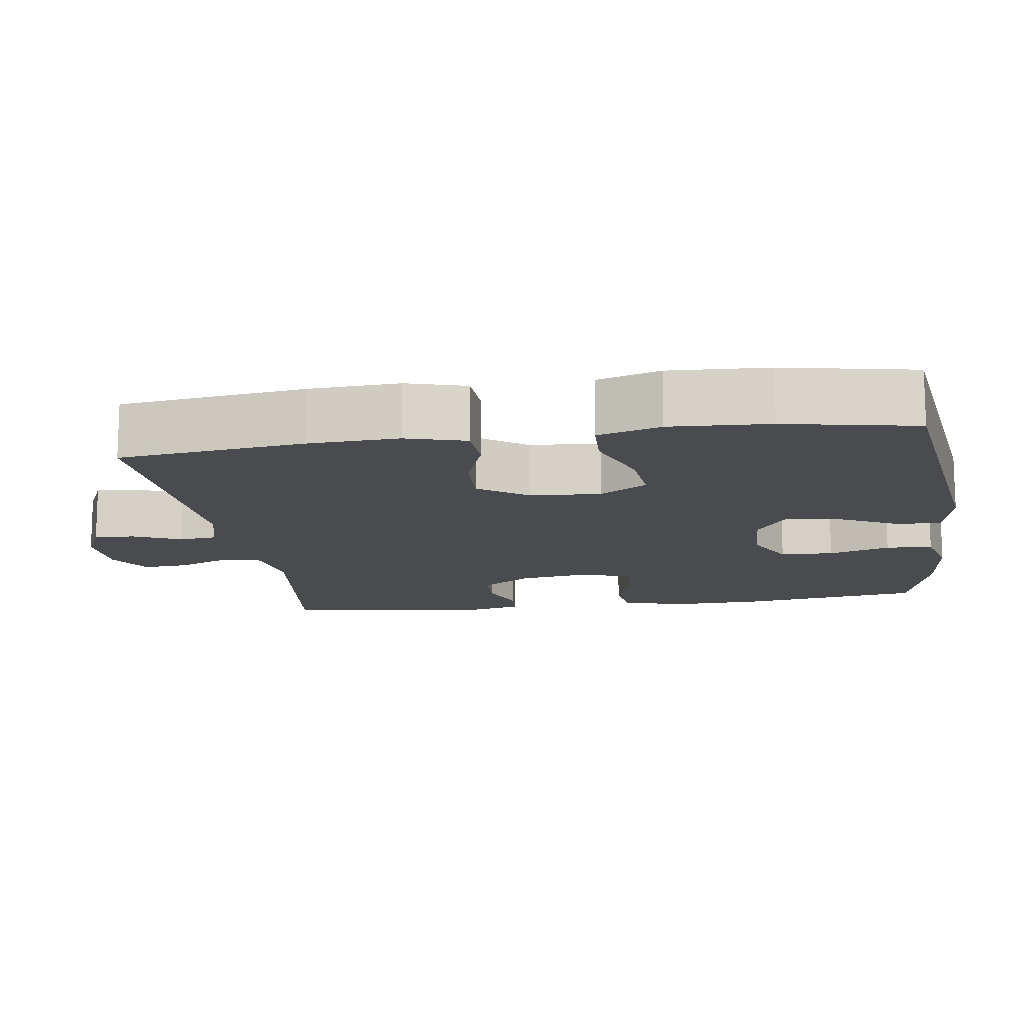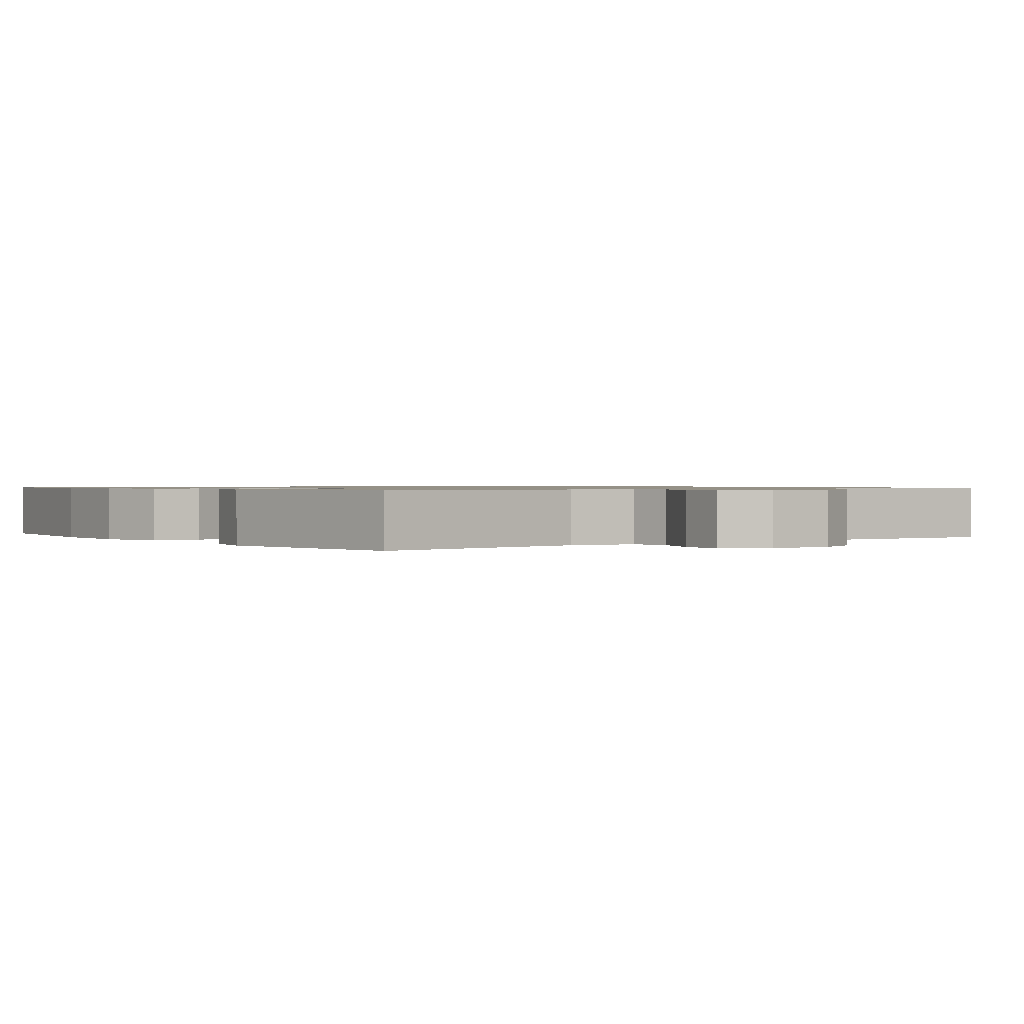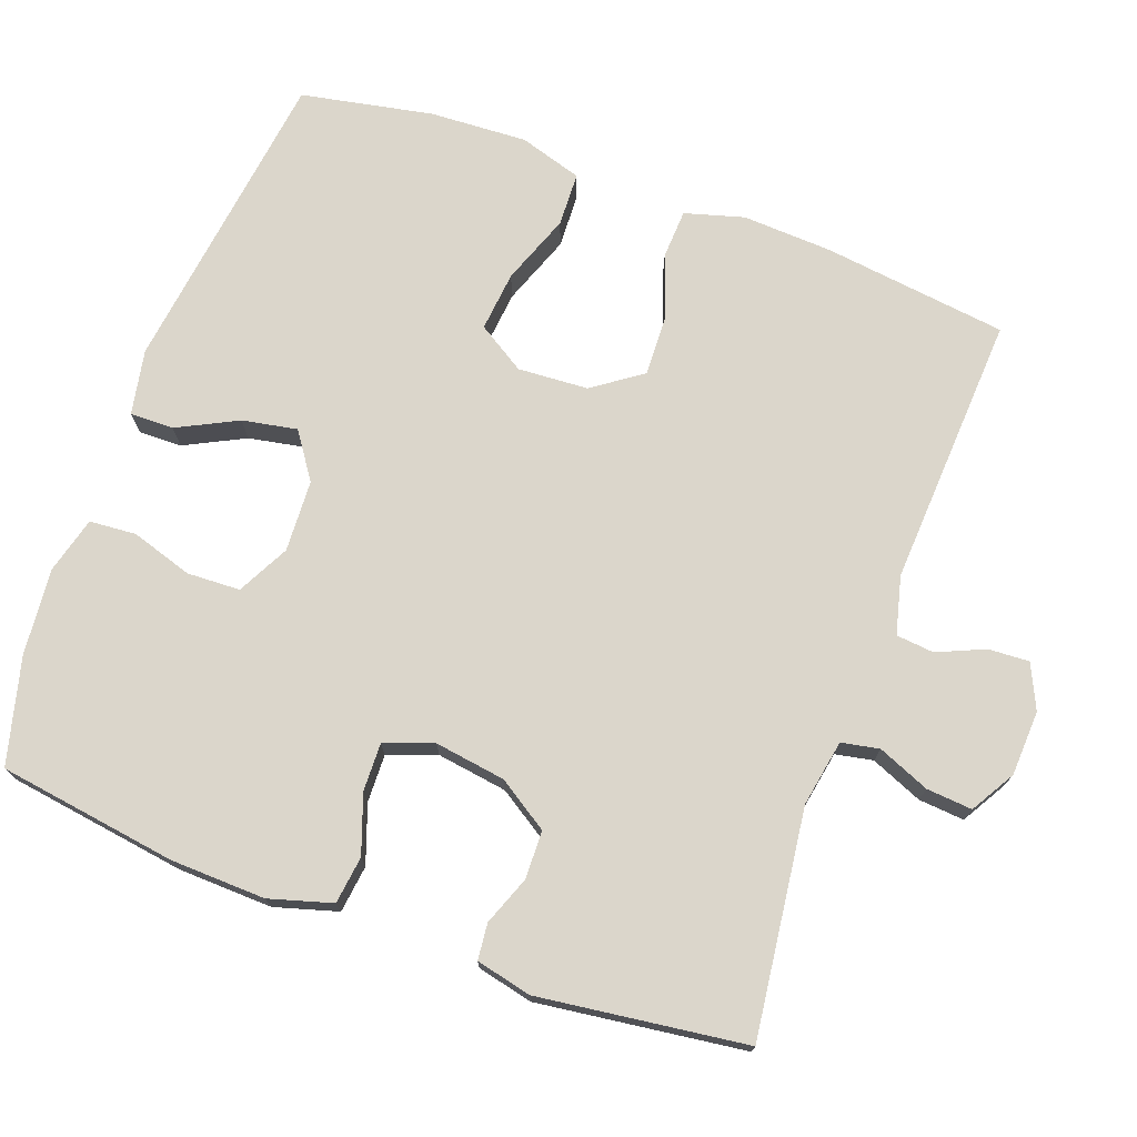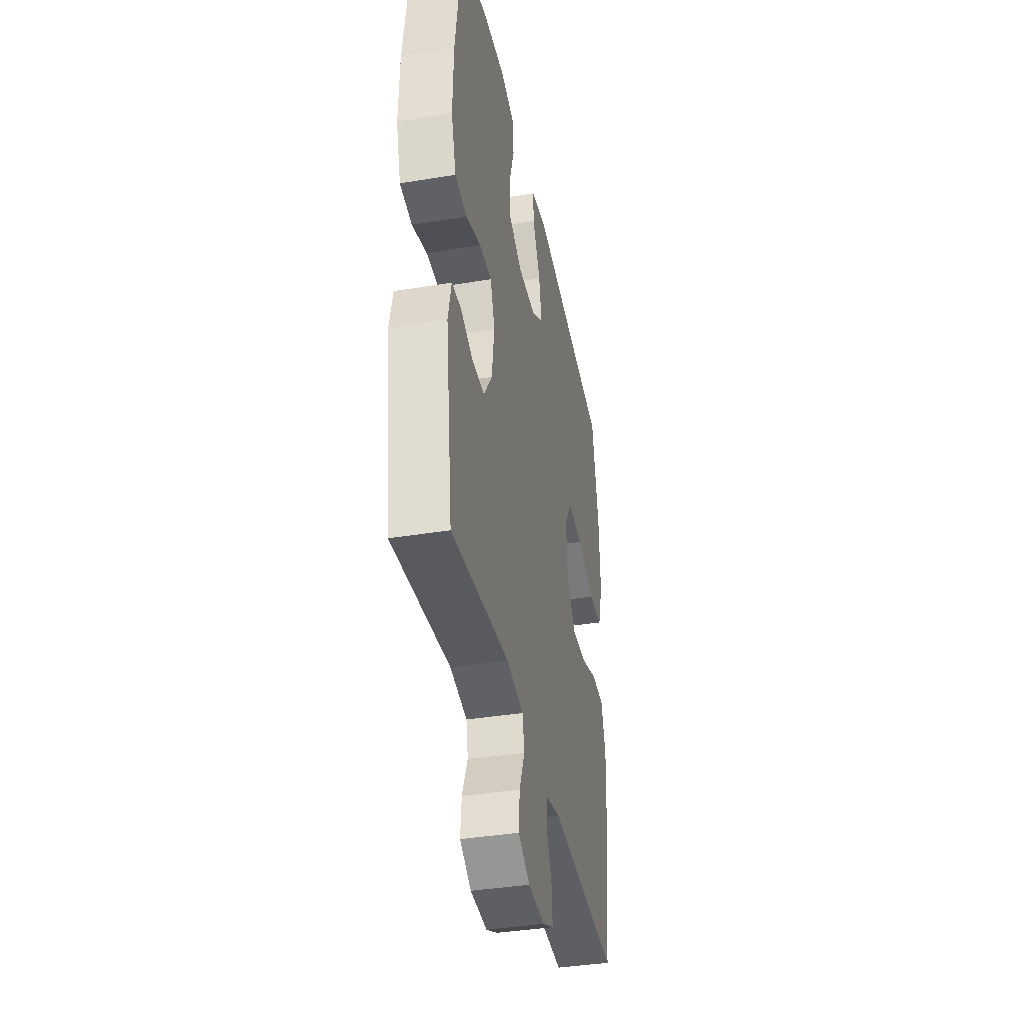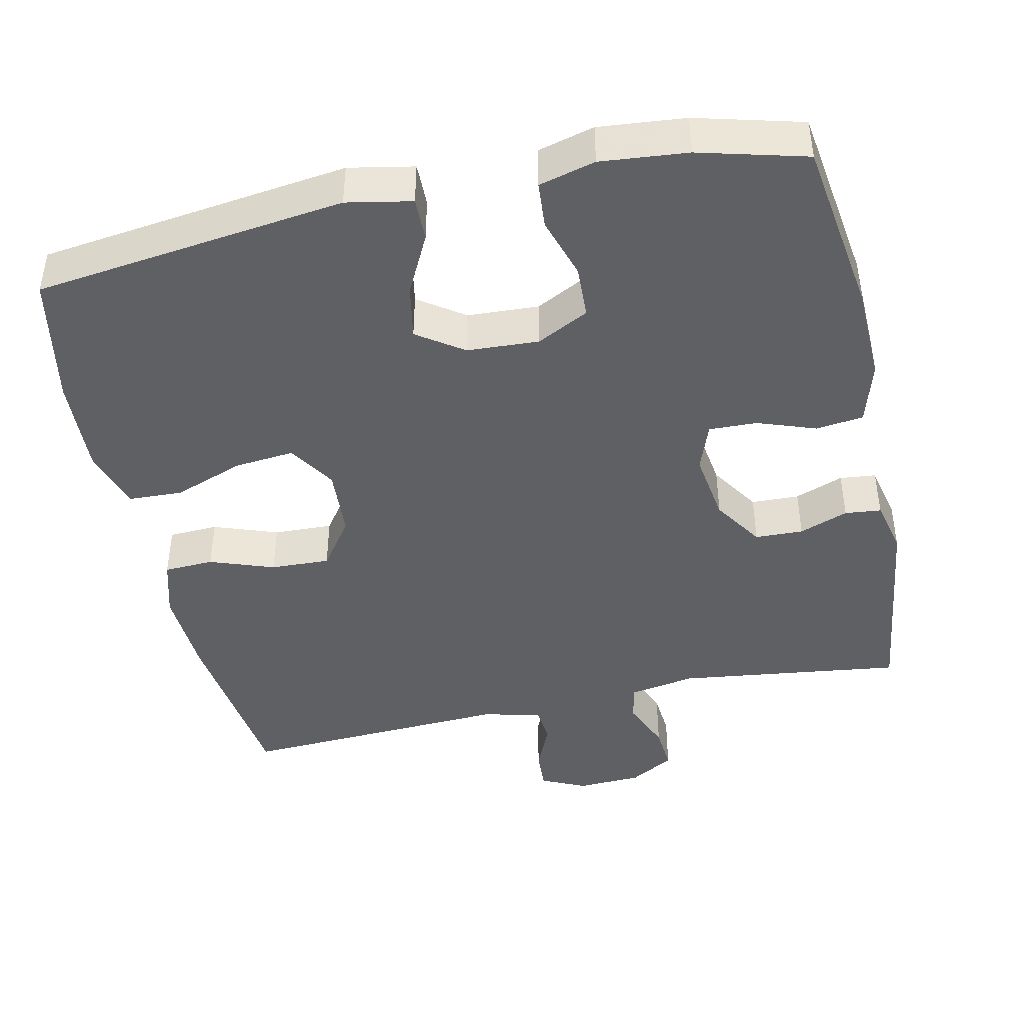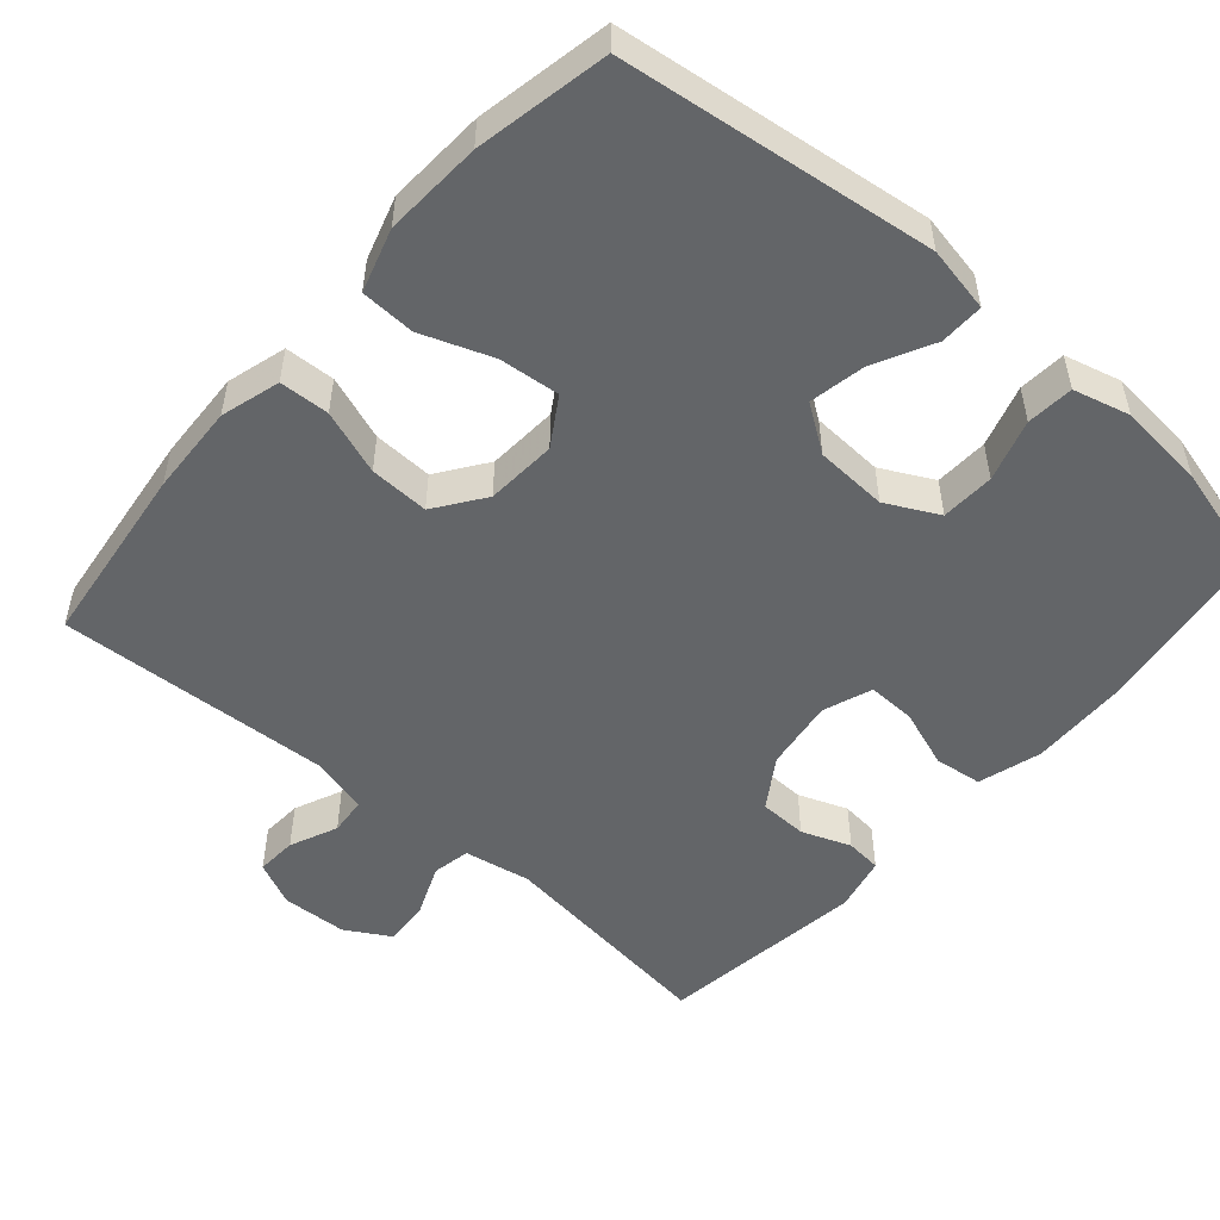
<metadata>
{"format":"obj","ext":"obj","renderer":"f3d","projection":"perspective","resolution":1024,"background":"white","views":[{"elev":-13.7,"azim":-81.6,"up":"+Y"},{"elev":0.9,"azim":143.4,"up":"+Y"},{"elev":73.5,"azim":110.2,"up":"+Y"},{"elev":-38.9,"azim":101.6,"up":"+Z"},{"elev":-43.5,"azim":12.3,"up":"+Y"},{"elev":-51.4,"azim":-41.1,"up":"+Y"}]}
</metadata>
<code>
v -0.5 0.07 -0.5
v -0.531 0.07 -0.251
v -0.537 0.07 -0.129
v -0.514 0.07 -0.049
v -0.447 0.07 -0.046
v -0.36 0.07 -0.077
v -0.28 0.07 -0.08
v -0.233 0.07 -0.014
v -0.227 0.07 0.081
v -0.267 0.07 0.145
v -0.348 0.07 0.137
v -0.443 0.07 0.102
v -0.516 0.07 0.105
v -0.542 0.07 0.19
v -0.535 0.07 0.322
v -0.5 0.07 0.5
v -0.08 0.07 0.554
v 0.008 0.07 0.537
v 0.007 0.07 0.478
v -0.034 0.07 0.397
v -0.048 0.07 0.323
v 0.014 0.07 0.28
v 0.111 0.07 0.275
v 0.181 0.07 0.311
v 0.184 0.07 0.383
v 0.158 0.07 0.466
v 0.163 0.07 0.529
v 0.239 0.07 0.549
v 0.356 0.07 0.538
v 0.5 0.07 0.5
v 0.535 0.07 0.258
v 0.539 0.07 0.13
v 0.514 0.07 0.045
v 0.45 0.07 0.037
v 0.371 0.07 0.065
v 0.306 0.07 0.067
v 0.282 0.07 0.001
v 0.296 0.07 -0.095
v 0.34 0.07 -0.163
v 0.405 0.07 -0.165
v 0.471 0.07 -0.14
v 0.52 0.07 -0.145
v 0.537 0.07 -0.22
v 0.5 0.07 -0.5
v 0.195 0.07 -0.461
v 0.105 0.07 -0.477
v 0.095 0.07 -0.528
v 0.124 0.07 -0.598
v 0.129 0.07 -0.66
v 0.069 0.07 -0.695
v -0.019 0.07 -0.699
v -0.079 0.07 -0.671
v -0.076 0.07 -0.616
v -0.048 0.07 -0.552
v -0.053 0.07 -0.501
v -0.131 0.07 -0.481
v -0.5 0 -0.5
v -0.531 0 -0.251
v -0.537 0 -0.129
v -0.514 0 -0.049
v -0.447 0 -0.046
v -0.36 0 -0.077
v -0.28 0 -0.08
v -0.233 0 -0.014
v -0.227 0 0.081
v -0.267 0 0.145
v -0.348 0 0.137
v -0.443 0 0.102
v -0.516 0 0.105
v -0.542 0 0.19
v -0.535 0 0.322
v -0.5 0 0.5
v -0.08 0 0.554
v 0.008 0 0.537
v 0.007 0 0.478
v -0.034 0 0.397
v -0.048 0 0.323
v 0.014 0 0.28
v 0.111 0 0.275
v 0.181 0 0.311
v 0.184 0 0.383
v 0.158 0 0.466
v 0.163 0 0.529
v 0.239 0 0.549
v 0.356 0 0.538
v 0.5 0 0.5
v 0.535 0 0.258
v 0.539 0 0.13
v 0.514 0 0.045
v 0.45 0 0.037
v 0.371 0 0.065
v 0.306 0 0.067
v 0.282 0 0.001
v 0.296 0 -0.095
v 0.34 0 -0.163
v 0.405 0 -0.165
v 0.471 0 -0.14
v 0.52 0 -0.145
v 0.537 0 -0.22
v 0.5 0 -0.5
v 0.195 0 -0.461
v 0.105 0 -0.477
v 0.095 0 -0.528
v 0.124 0 -0.598
v 0.129 0 -0.66
v 0.069 0 -0.695
v -0.019 0 -0.699
v -0.079 0 -0.671
v -0.076 0 -0.616
v -0.048 0 -0.552
v -0.053 0 -0.501
v -0.131 0 -0.481
f 51 52 53 54
f 51 54 55
f 50 51 55
f 47 48 49 50
f 47 50 55
f 46 47 55 56
f 42 43 44 45
f 40 41 42 45
f 39 40 45 46
f 38 39 46 56
f 32 33 34 35
f 32 35 36
f 31 32 36
f 30 31 36
f 29 30 36
f 28 29 36 37
f 25 26 27 28
f 24 25 28 37
f 17 18 19 20
f 17 20 21
f 16 17 21
f 15 16 21 22
f 11 12 13 14
f 10 11 14 15
f 3 4 5 6
f 3 6 7
f 2 3 7
f 1 2 7
f 56 1 7 8
f 23 24 37 38
f 22 23 38 56
f 10 15 22
f 9 10 22
f 8 9 22 56
f 110 109 108 107
f 111 110 107
f 111 107 106
f 106 105 104 103
f 111 106 103
f 112 111 103 102
f 101 100 99 98
f 101 98 97 96
f 102 101 96 95
f 112 102 95 94
f 91 90 89 88
f 92 91 88
f 92 88 87
f 92 87 86
f 92 86 85
f 93 92 85 84
f 84 83 82 81
f 93 84 81 80
f 76 75 74 73
f 77 76 73
f 77 73 72
f 78 77 72 71
f 70 69 68 67
f 71 70 67 66
f 62 61 60 59
f 63 62 59
f 63 59 58
f 63 58 57
f 64 63 57 112
f 94 93 80 79
f 112 94 79 78
f 78 71 66
f 78 66 65
f 112 78 65 64
f 1 57 58 2
f 2 58 59 3
f 3 59 60 4
f 4 60 61 5
f 5 61 62 6
f 6 62 63 7
f 7 63 64 8
f 8 64 65 9
f 9 65 66 10
f 10 66 67 11
f 11 67 68 12
f 12 68 69 13
f 13 69 70 14
f 14 70 71 15
f 15 71 72 16
f 16 72 73 17
f 17 73 74 18
f 18 74 75 19
f 19 75 76 20
f 20 76 77 21
f 21 77 78 22
f 22 78 79 23
f 23 79 80 24
f 24 80 81 25
f 25 81 82 26
f 26 82 83 27
f 27 83 84 28
f 28 84 85 29
f 29 85 86 30
f 30 86 87 31
f 31 87 88 32
f 32 88 89 33
f 33 89 90 34
f 34 90 91 35
f 35 91 92 36
f 36 92 93 37
f 37 93 94 38
f 38 94 95 39
f 39 95 96 40
f 40 96 97 41
f 41 97 98 42
f 42 98 99 43
f 43 99 100 44
f 44 100 101 45
f 45 101 102 46
f 46 102 103 47
f 47 103 104 48
f 48 104 105 49
f 49 105 106 50
f 50 106 107 51
f 51 107 108 52
f 52 108 109 53
f 53 109 110 54
f 54 110 111 55
f 55 111 112 56
f 56 112 57 1

</code>
